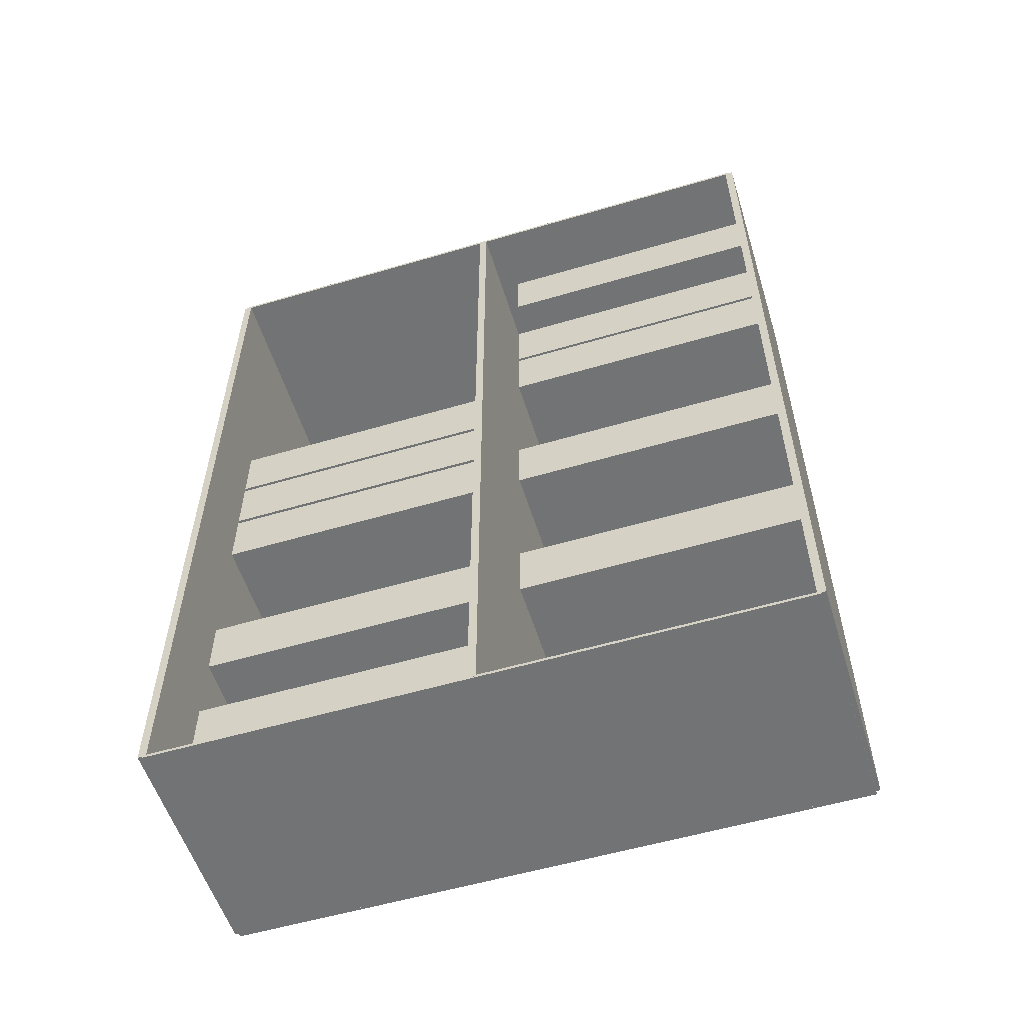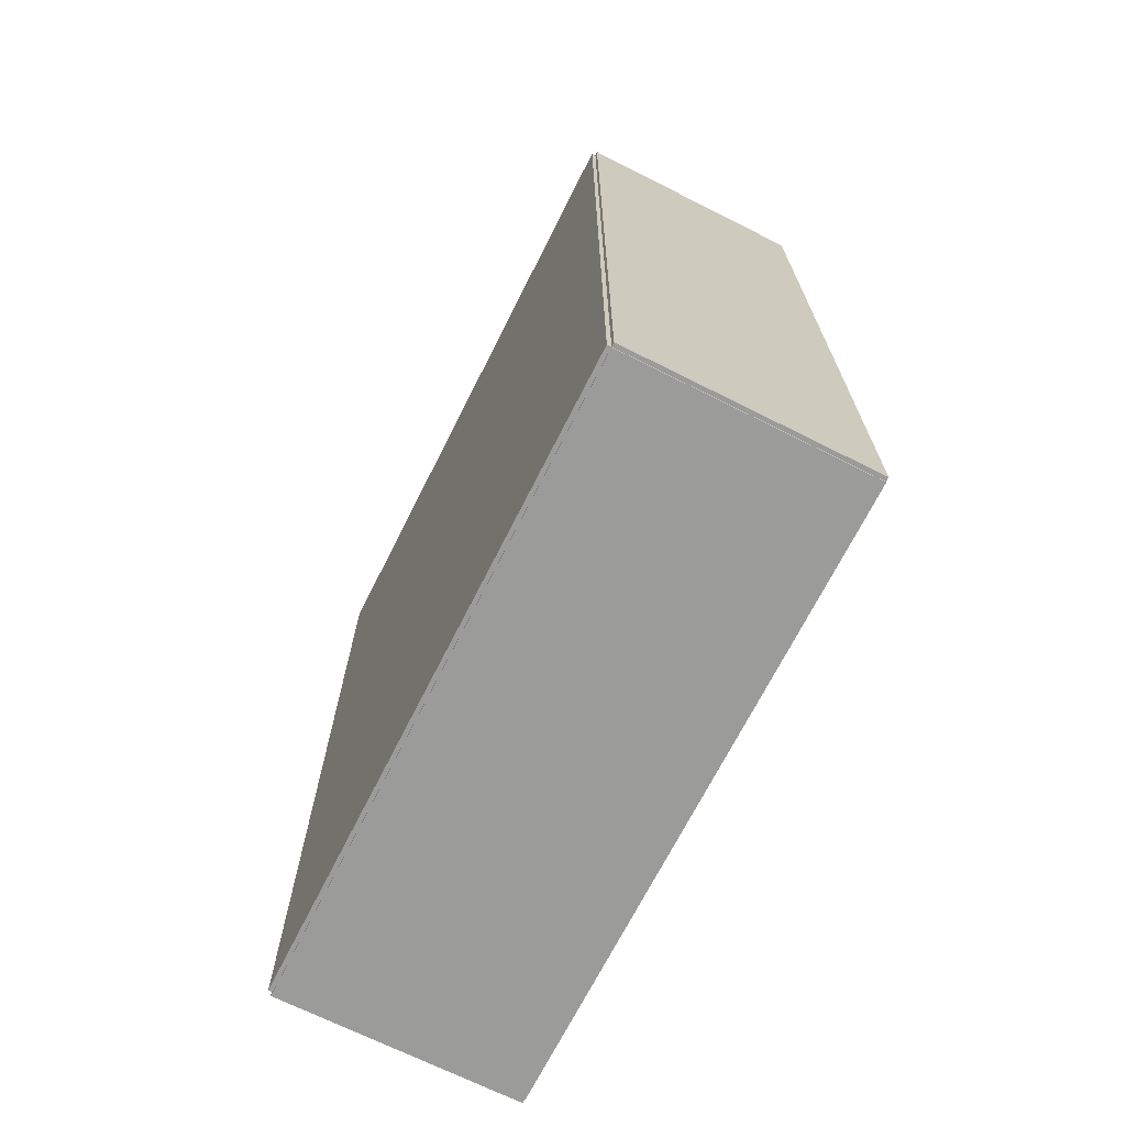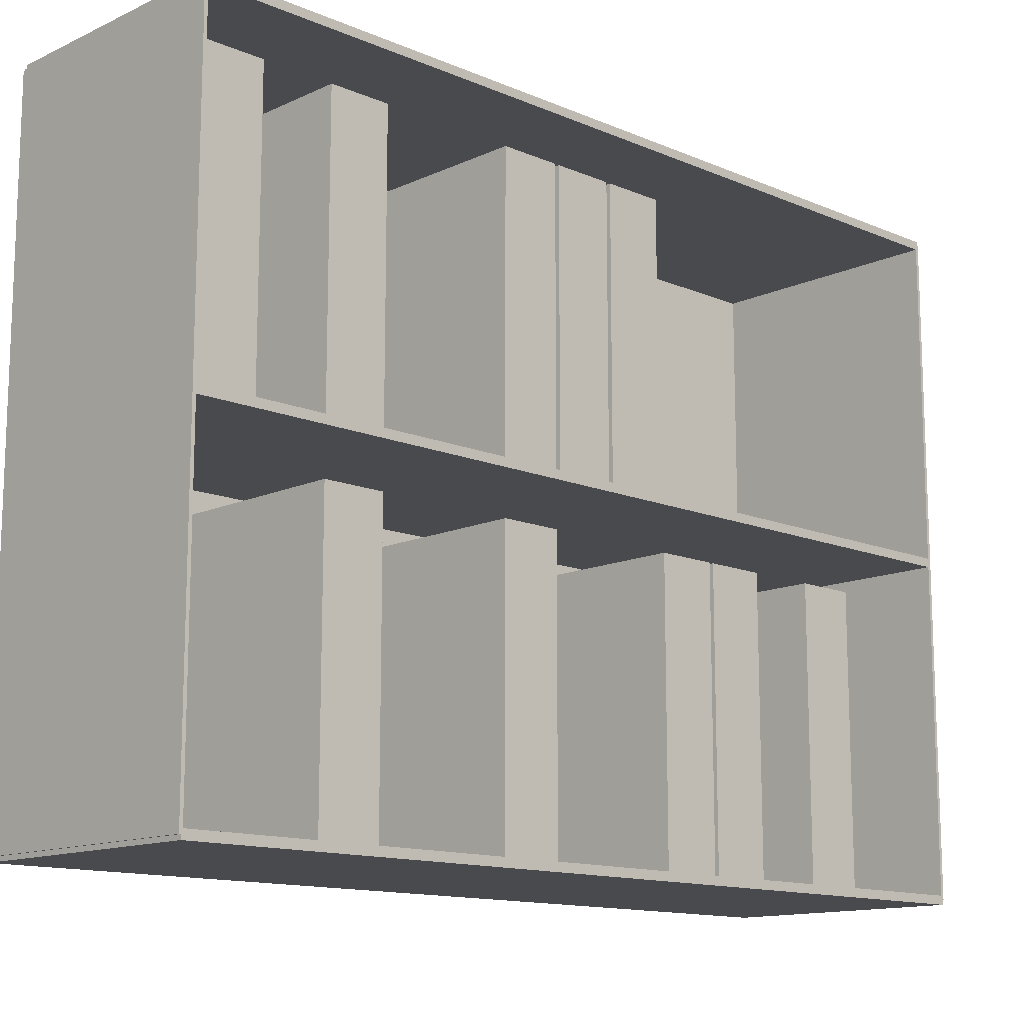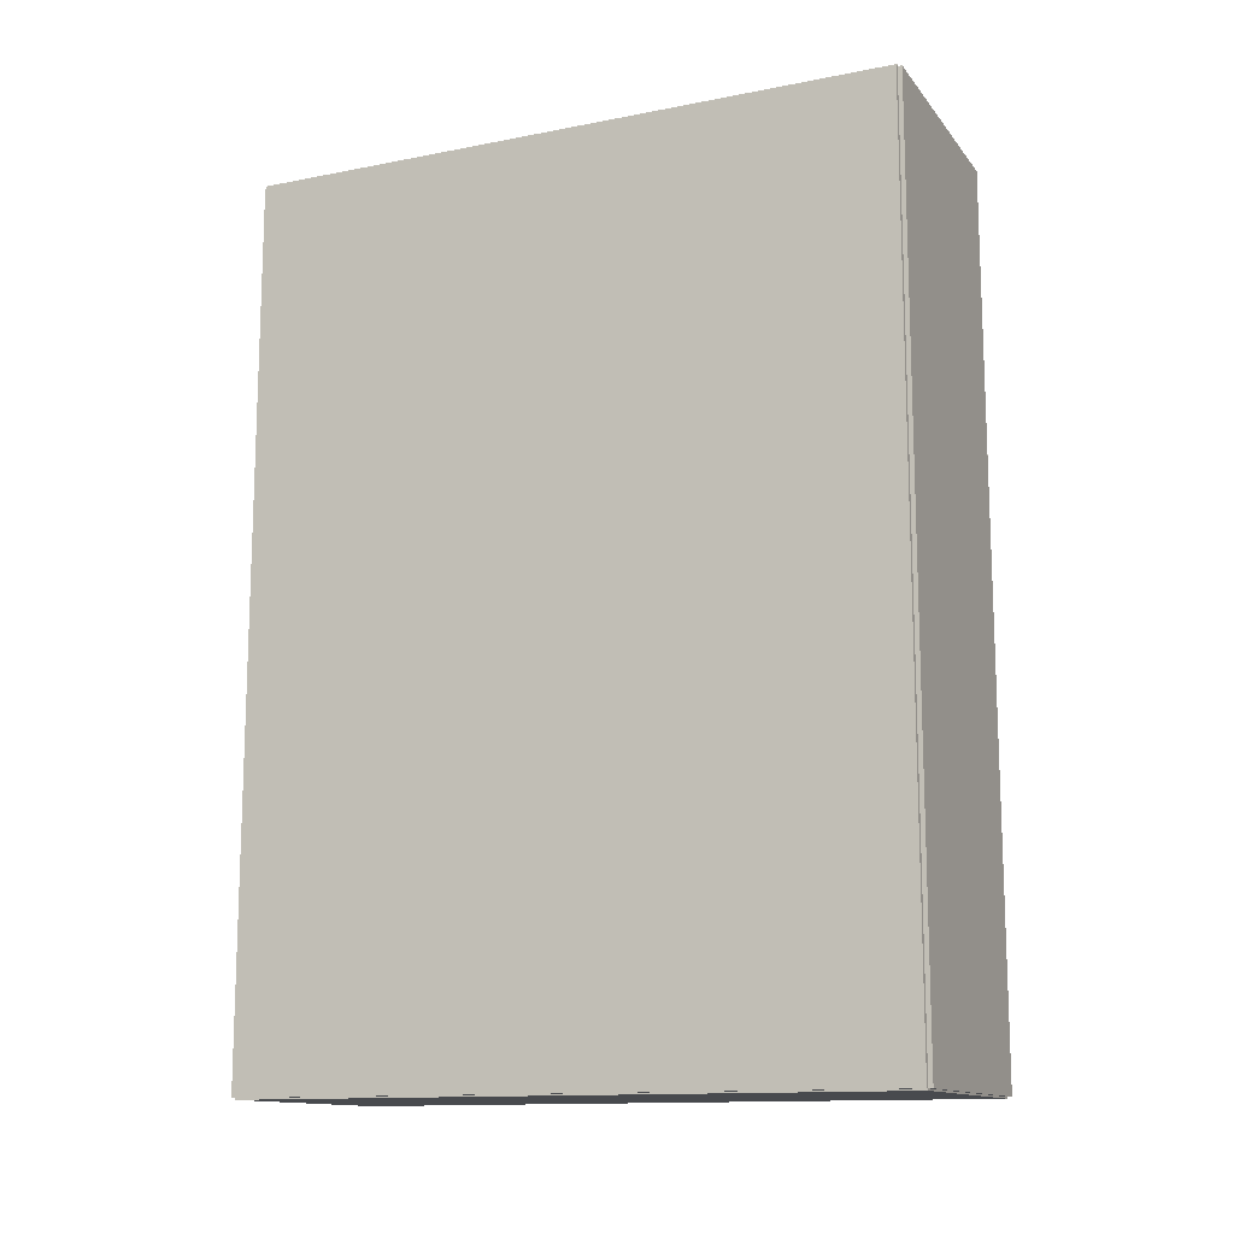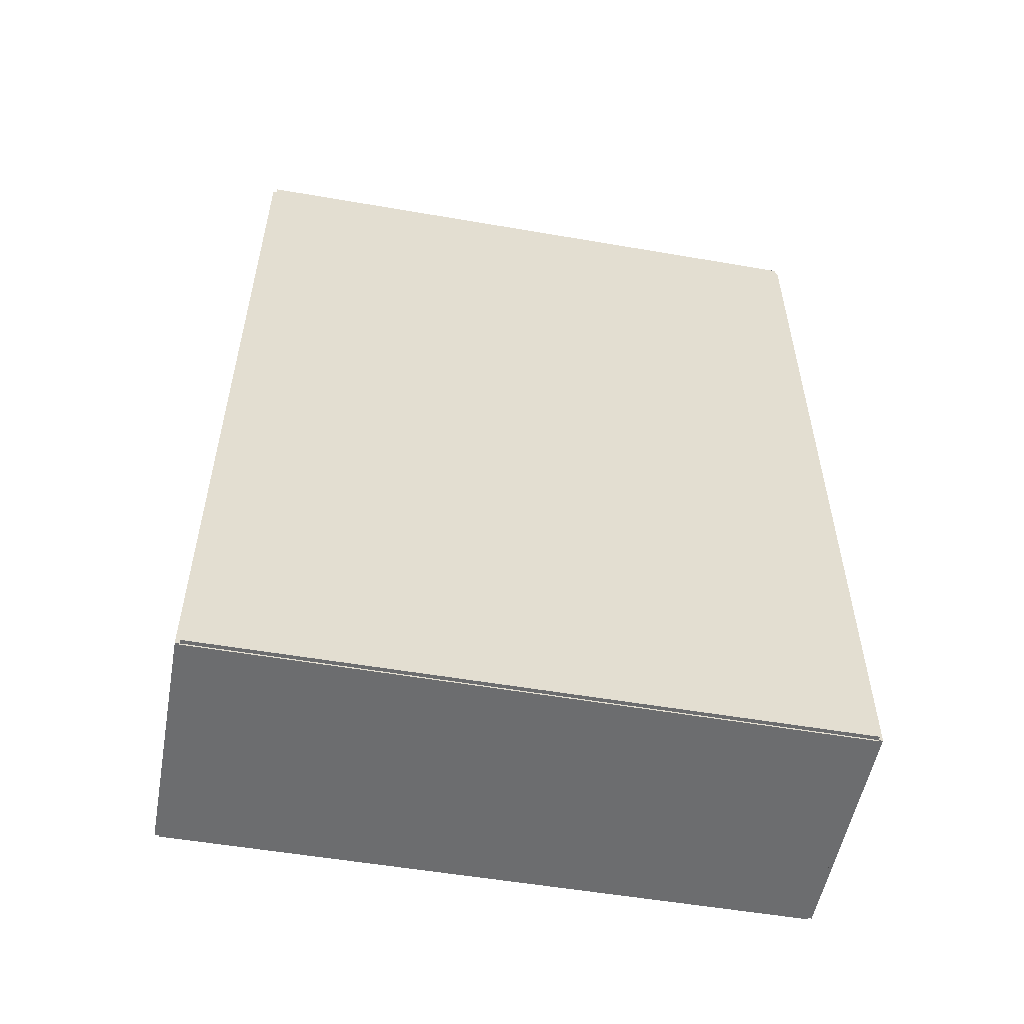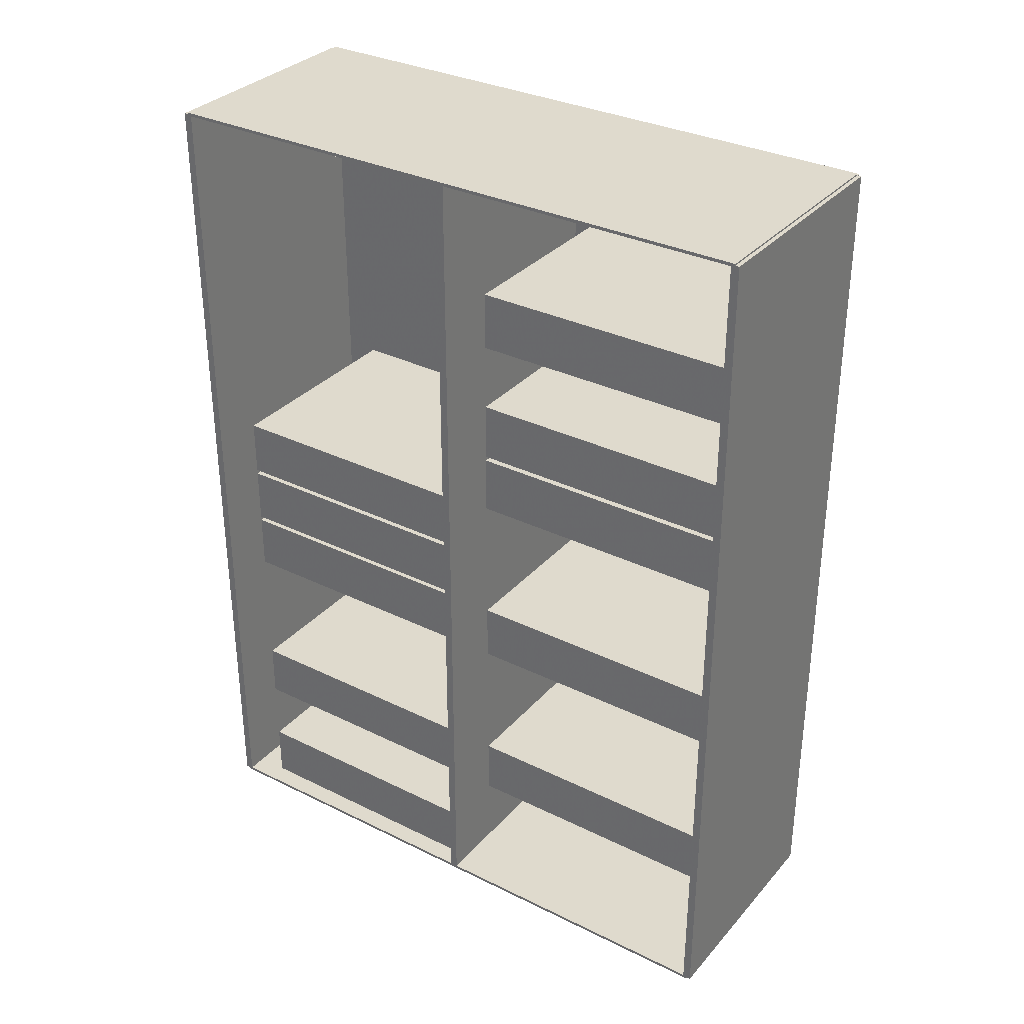
<metadata>
{"format":"obj","ext":"obj","renderer":"f3d","projection":"perspective","resolution":1024,"background":"white","views":[{"elev":-55.8,"azim":107.2,"up":"+Y"},{"elev":-69.6,"azim":-26.7,"up":"+Y"},{"elev":-13.2,"azim":46.0,"up":"+Z"},{"elev":-13.3,"azim":-66.1,"up":"+Y"},{"elev":-53.9,"azim":-100.4,"up":"+Y"},{"elev":32.7,"azim":124.3,"up":"+Y"}]}
</metadata>
<code>
v -0.1002 -0.3609 -0.003432
v -0.1002 -0.3609 0.003432
v -0.1002 0.3609 -0.003432
v -0.1002 0.3609 0.003432
v 0.1002 -0.3609 -0.003432
v 0.1002 -0.3609 0.003432
v 0.1002 0.3609 -0.003432
v 0.1002 0.3609 0.003432
v -0.09682 -0.3609 0
v -0.1037 -0.3609 0
v -0.09682 0.3609 0
v -0.1037 0.3609 0
v -0.09682 -0.3609 0.5291
v -0.1037 -0.3609 0.5291
v -0.09682 0.3609 0.5291
v -0.1037 0.3609 0.5291
v -0.1002 -0.3609 0.2611
v -0.1002 -0.3609 0.268
v -0.1002 0.3609 0.2611
v -0.1002 0.3609 0.268
v 0.1002 -0.3609 0.2611
v 0.1002 -0.3609 0.268
v 0.1002 0.3609 0.2611
v 0.1002 0.3609 0.268
v -0.1002 0.3596 0.5291
v -0.1002 0.3622 0.5291
v -0.1002 0.3596 0
v -0.1002 0.3622 0
v 0.1002 0.3596 0.5291
v 0.1002 0.3622 0.5291
v 0.1002 0.3596 0
v 0.1002 0.3622 0
v -0.1002 -0.3596 0
v -0.1002 -0.3622 0
v -0.1002 -0.3596 0.5291
v -0.1002 -0.3622 0.5291
v 0.1002 -0.3596 0
v 0.1002 -0.3622 0
v 0.1002 -0.3596 0.5291
v 0.1002 -0.3622 0.5291
v -0.1002 -0.3609 0.5257
v -0.1002 -0.3609 0.5326
v -0.1002 0.3609 0.5257
v -0.1002 0.3609 0.5326
v 0.1002 -0.3609 0.5257
v 0.1002 -0.3609 0.5326
v 0.1002 0.3609 0.5257
v 0.1002 0.3609 0.5326
v -0.09338 -0.2011 0
v -0.09338 -0.2496 0
v -0.09338 -0.2011 0.2301
v -0.09338 -0.2496 0.2301
v 0.08808 -0.2011 0
v 0.08808 -0.2496 0
v 0.08808 -0.2011 0.2301
v 0.08808 -0.2496 0.2301
v -0.09338 -0.04444 0
v -0.09338 -0.09294 0
v -0.09338 -0.04444 0.2301
v -0.09338 -0.09294 0.2301
v 0.08808 -0.04444 0
v 0.08808 -0.09294 0
v 0.08808 -0.04444 0.2301
v 0.08808 -0.09294 0.2301
v -0.09338 0.1122 0
v -0.09338 0.06373 0
v -0.09338 0.1122 0.2301
v -0.09338 0.06373 0.2301
v 0.08808 0.1122 0
v 0.08808 0.06373 0
v 0.08808 0.1122 0.2301
v 0.08808 0.06373 0.2301
v -0.09338 0.1645 0
v -0.09338 0.1159 0
v -0.09338 0.1645 0.2301
v -0.09338 0.1159 0.2301
v 0.08808 0.1645 0
v 0.08808 0.1159 0
v 0.08808 0.1645 0.2301
v 0.08808 0.1159 0.2301
v -0.09338 0.2689 0
v -0.09338 0.2204 0
v -0.09338 0.2689 0.2301
v -0.09338 0.2204 0.2301
v 0.08808 0.2689 0
v 0.08808 0.2204 0
v 0.08808 0.2689 0.2301
v 0.08808 0.2204 0.2301
v -0.09338 -0.3056 0.2646
v -0.09338 -0.3541 0.2646
v -0.09338 -0.3056 0.4946
v -0.09338 -0.3541 0.4946
v 0.08808 -0.3056 0.2646
v 0.08808 -0.3541 0.2646
v 0.08808 -0.3056 0.4946
v 0.08808 -0.3541 0.4946
v -0.09338 -0.2011 0.2646
v -0.09338 -0.2496 0.2646
v -0.09338 -0.2011 0.4946
v -0.09338 -0.2496 0.4946
v 0.08808 -0.2011 0.2646
v 0.08808 -0.2496 0.2646
v 0.08808 -0.2011 0.4946
v 0.08808 -0.2496 0.4946
v -0.09338 -0.04444 0.2646
v -0.09338 -0.09294 0.2646
v -0.09338 -0.04444 0.4946
v -0.09338 -0.09294 0.4946
v 0.08808 -0.04444 0.2646
v 0.08808 -0.09294 0.2646
v 0.08808 -0.04444 0.4946
v 0.08808 -0.09294 0.4946
v -0.09338 0.007784 0.2646
v -0.09338 -0.04072 0.2646
v -0.09338 0.007784 0.4946
v -0.09338 -0.04072 0.4946
v 0.08808 0.007784 0.2646
v 0.08808 -0.04072 0.2646
v 0.08808 0.007784 0.4946
v 0.08808 -0.04072 0.4946
v -0.09338 0.06001 0.2646
v -0.09338 0.0115 0.2646
v -0.09338 0.06001 0.4946
v -0.09338 0.0115 0.4946
v 0.08808 0.06001 0.2646
v 0.08808 0.0115 0.2646
v 0.08808 0.06001 0.4946
v 0.08808 0.0115 0.4946
f 2 4 1
f 5 2 1
f 1 4 3
f 3 5 1
f 2 8 4
f 6 2 5
f 6 8 2
f 4 8 3
f 7 5 3
f 3 8 7
f 7 6 5
f 8 6 7
f 10 12 9
f 13 10 9
f 9 12 11
f 11 13 9
f 10 16 12
f 14 10 13
f 14 16 10
f 12 16 11
f 15 13 11
f 11 16 15
f 15 14 13
f 16 14 15
f 18 20 17
f 21 18 17
f 17 20 19
f 19 21 17
f 18 24 20
f 22 18 21
f 22 24 18
f 20 24 19
f 23 21 19
f 19 24 23
f 23 22 21
f 24 22 23
f 26 28 25
f 29 26 25
f 25 28 27
f 27 29 25
f 26 32 28
f 30 26 29
f 30 32 26
f 28 32 27
f 31 29 27
f 27 32 31
f 31 30 29
f 32 30 31
f 34 36 33
f 37 34 33
f 33 36 35
f 35 37 33
f 34 40 36
f 38 34 37
f 38 40 34
f 36 40 35
f 39 37 35
f 35 40 39
f 39 38 37
f 40 38 39
f 42 44 41
f 45 42 41
f 41 44 43
f 43 45 41
f 42 48 44
f 46 42 45
f 46 48 42
f 44 48 43
f 47 45 43
f 43 48 47
f 47 46 45
f 48 46 47
f 50 52 49
f 53 50 49
f 49 52 51
f 51 53 49
f 50 56 52
f 54 50 53
f 54 56 50
f 52 56 51
f 55 53 51
f 51 56 55
f 55 54 53
f 56 54 55
f 58 60 57
f 61 58 57
f 57 60 59
f 59 61 57
f 58 64 60
f 62 58 61
f 62 64 58
f 60 64 59
f 63 61 59
f 59 64 63
f 63 62 61
f 64 62 63
f 66 68 65
f 69 66 65
f 65 68 67
f 67 69 65
f 66 72 68
f 70 66 69
f 70 72 66
f 68 72 67
f 71 69 67
f 67 72 71
f 71 70 69
f 72 70 71
f 74 76 73
f 77 74 73
f 73 76 75
f 75 77 73
f 74 80 76
f 78 74 77
f 78 80 74
f 76 80 75
f 79 77 75
f 75 80 79
f 79 78 77
f 80 78 79
f 82 84 81
f 85 82 81
f 81 84 83
f 83 85 81
f 82 88 84
f 86 82 85
f 86 88 82
f 84 88 83
f 87 85 83
f 83 88 87
f 87 86 85
f 88 86 87
f 90 92 89
f 93 90 89
f 89 92 91
f 91 93 89
f 90 96 92
f 94 90 93
f 94 96 90
f 92 96 91
f 95 93 91
f 91 96 95
f 95 94 93
f 96 94 95
f 98 100 97
f 101 98 97
f 97 100 99
f 99 101 97
f 98 104 100
f 102 98 101
f 102 104 98
f 100 104 99
f 103 101 99
f 99 104 103
f 103 102 101
f 104 102 103
f 106 108 105
f 109 106 105
f 105 108 107
f 107 109 105
f 106 112 108
f 110 106 109
f 110 112 106
f 108 112 107
f 111 109 107
f 107 112 111
f 111 110 109
f 112 110 111
f 114 116 113
f 117 114 113
f 113 116 115
f 115 117 113
f 114 120 116
f 118 114 117
f 118 120 114
f 116 120 115
f 119 117 115
f 115 120 119
f 119 118 117
f 120 118 119
f 122 124 121
f 125 122 121
f 121 124 123
f 123 125 121
f 122 128 124
f 126 122 125
f 126 128 122
f 124 128 123
f 127 125 123
f 123 128 127
f 127 126 125
f 128 126 127

</code>
